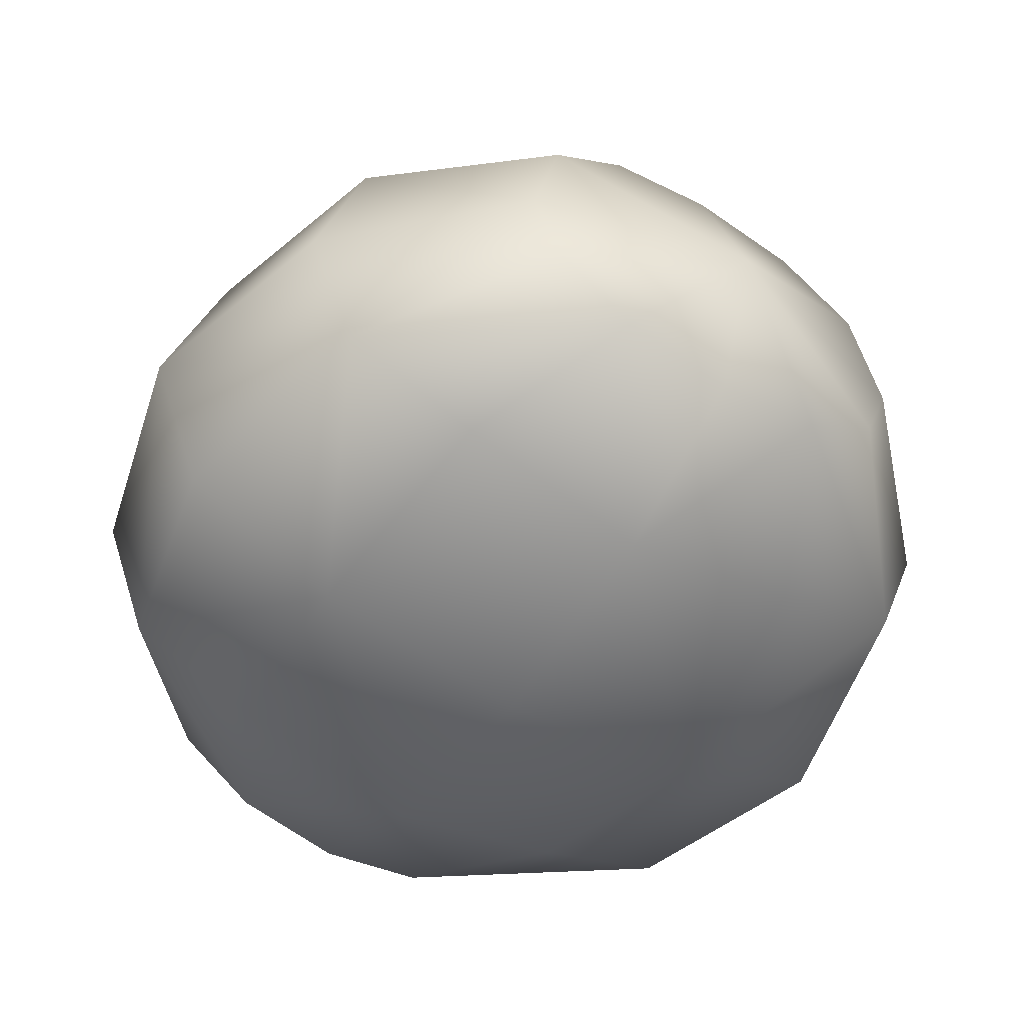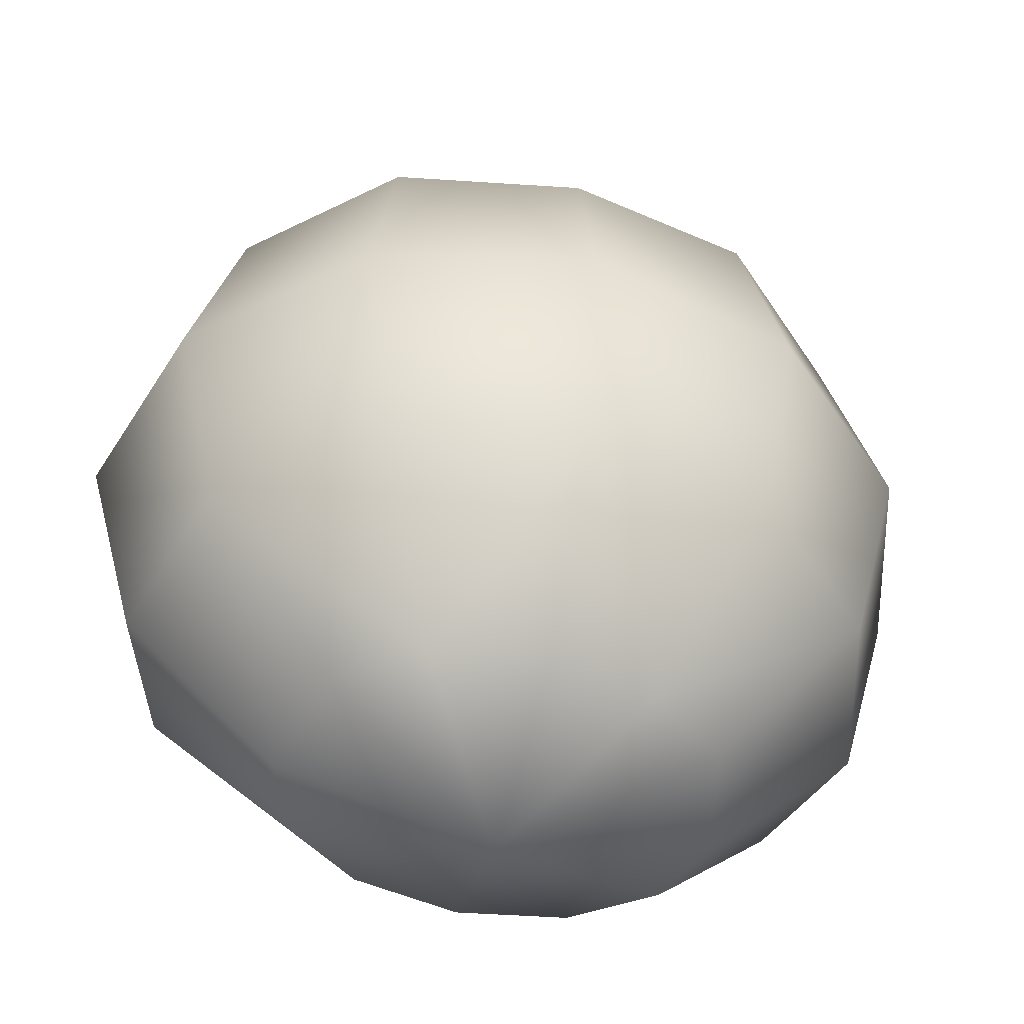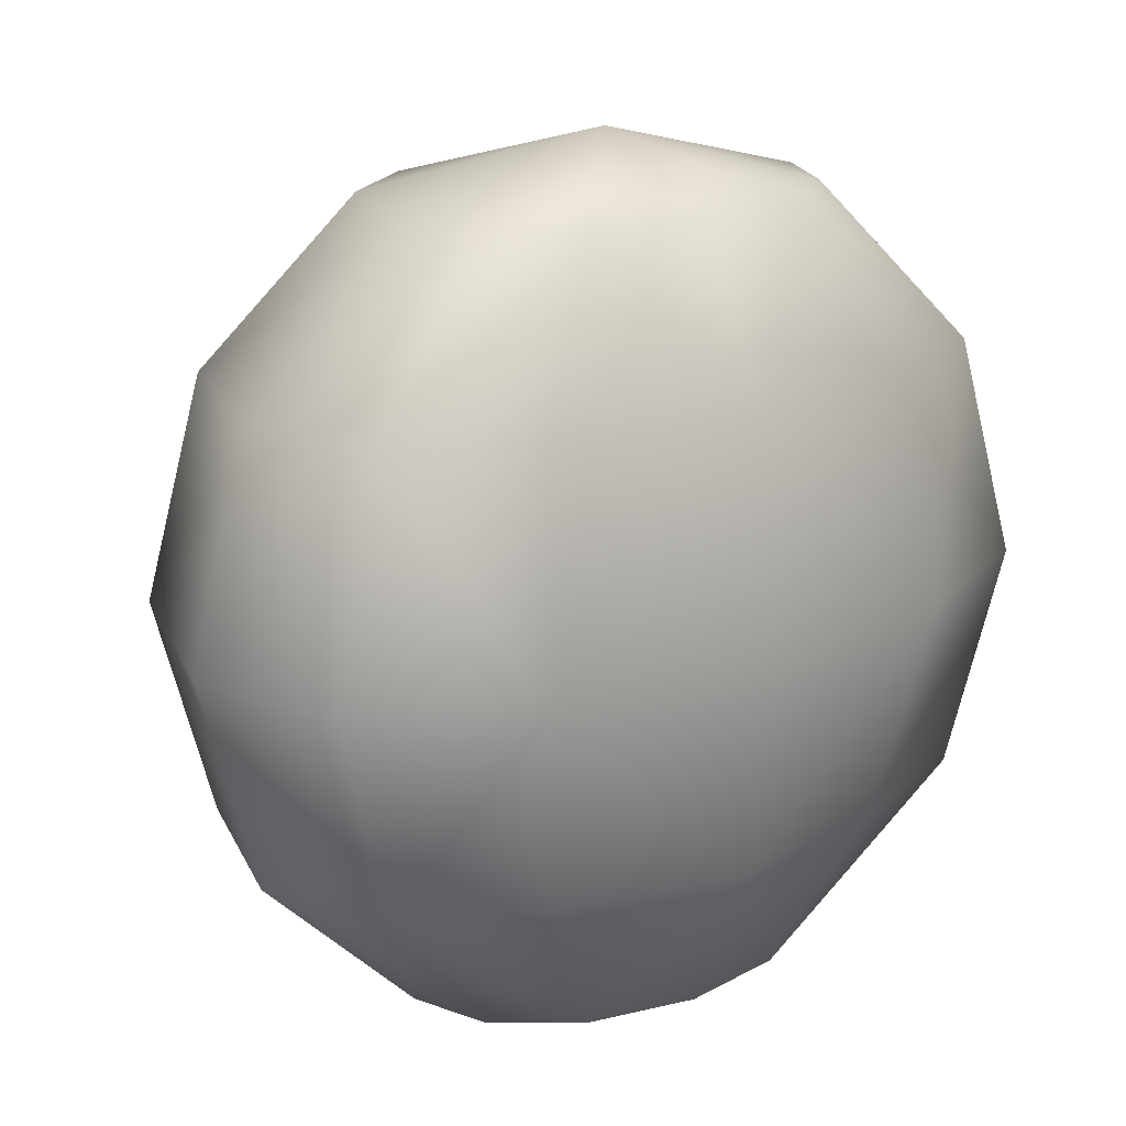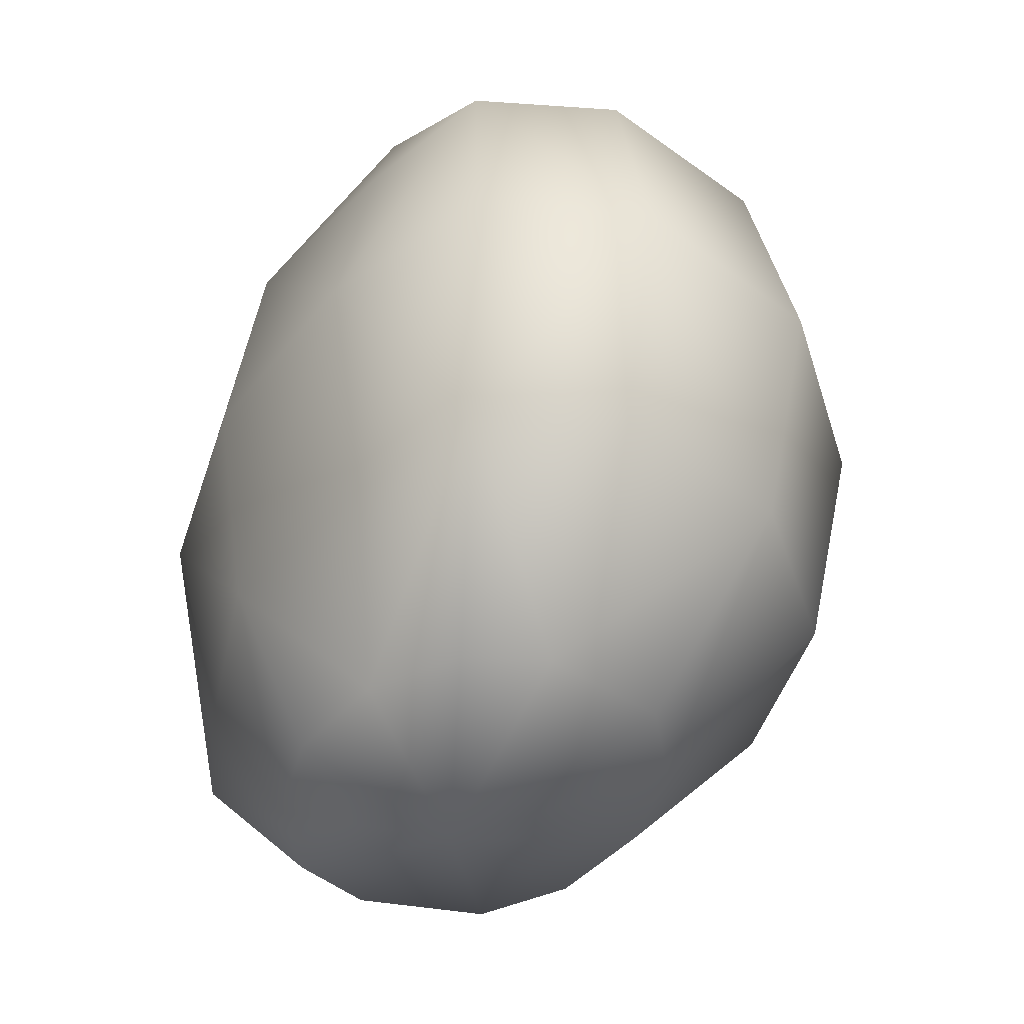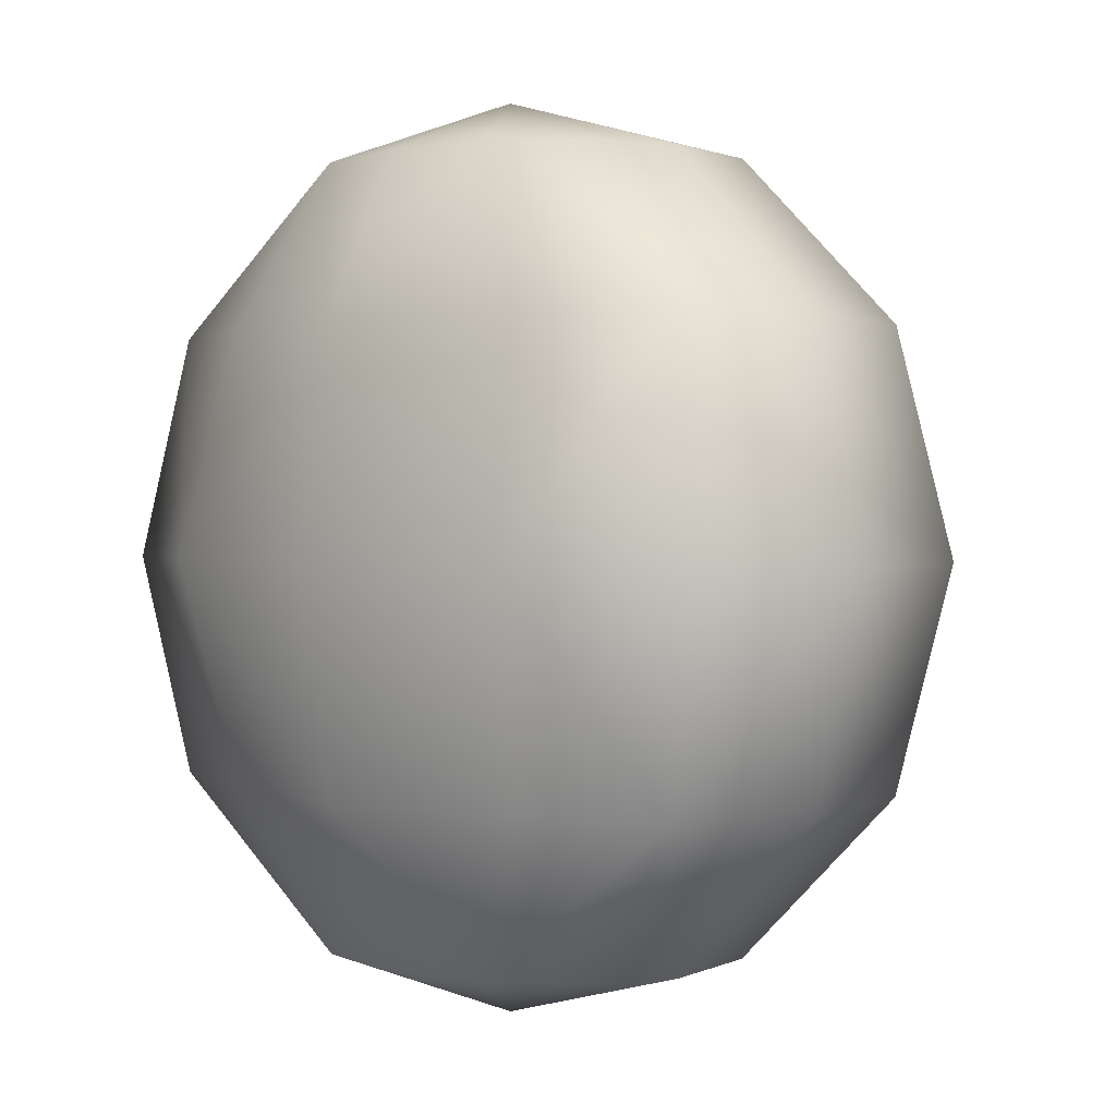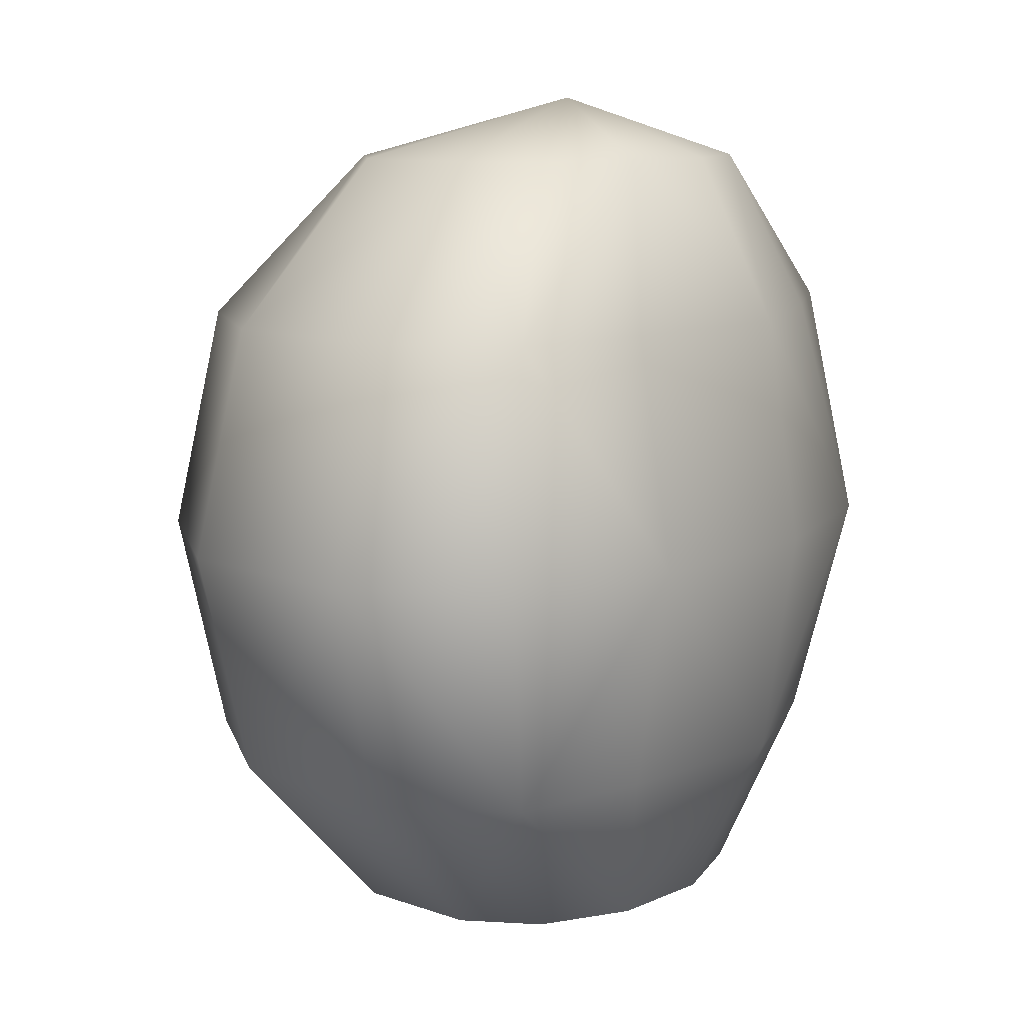
<metadata>
{"format":"obj","ext":"obj","renderer":"f3d","projection":"perspective","resolution":1024,"background":"white","views":[{"elev":-52.9,"azim":-33.0,"up":"+Z"},{"elev":-51.4,"azim":-14.8,"up":"+Y"},{"elev":19.5,"azim":145.1,"up":"+Y"},{"elev":-41.4,"azim":-115.7,"up":"+Y"},{"elev":1.2,"azim":-135.4,"up":"+Y"},{"elev":9.9,"azim":119.8,"up":"+Y"}]}
</metadata>
<code>
g Converted object 0
v -0.000567 0.2253 0.6565
v -0.000567 -0.2247 0.6565
v 0.1119 -0.1945 0.6565
v 0.09686 -0.1945 0.7192
v 0.05568 -0.1945 0.7481
v -0.000567 -0.1945 0.7587
v -0.05682 -0.1945 0.7481
v -0.09799 -0.1945 0.7192
v -0.1131 -0.1945 0.6565
v -0.09799 -0.1945 0.617
v -0.05682 -0.1945 0.588
v -0.000567 -0.1945 0.5774
v 0.05568 -0.1945 0.588
v 0.09686 -0.1945 0.617
v 0.1943 -0.1122 0.6565
v 0.1682 -0.1122 0.7481
v 0.09686 -0.1122 0.8148
v -0.000567 -0.1122 0.8331
v -0.09799 -0.1122 0.8148
v -0.1693 -0.1122 0.7481
v -0.1954 -0.1122 0.6565
v -0.1693 -0.1122 0.588
v -0.09799 -0.1122 0.5624
v -0.000567 -0.1122 0.5379
v 0.09686 -0.1122 0.5624
v 0.1682 -0.1122 0.588
v 0.2244 0.000309 0.6565
v 0.1943 0.000309 0.7587
v 0.1119 0.000309 0.8331
v -0.000567 0.000309 0.8593
v -0.1131 0.000309 0.8331
v -0.1954 0.000309 0.7587
v -0.2256 0.000309 0.6565
v -0.1954 0.000309 0.5774
v -0.1131 0.000309 0.5379
v -0.000567 0.000309 0.521
v 0.1119 0.000309 0.5379
v 0.1943 0.000309 0.5774
v 0.1943 0.1128 0.6565
v 0.1682 0.1128 0.7481
v 0.09686 0.1128 0.8148
v -0.000567 0.1128 0.8331
v -0.09799 0.1128 0.8148
v -0.1693 0.1128 0.7481
v -0.1954 0.1128 0.6565
v -0.1693 0.1128 0.588
v -0.09799 0.1128 0.5624
v -0.000567 0.1128 0.5379
v 0.09686 0.1128 0.5624
v 0.1682 0.1128 0.588
v 0.1119 0.1952 0.6565
v 0.09686 0.1952 0.7192
v 0.05568 0.1952 0.7481
v -0.000567 0.1952 0.7587
v -0.05682 0.1952 0.7481
v -0.09799 0.1952 0.7192
v -0.1131 0.1952 0.6565
v -0.09799 0.1952 0.617
v -0.05682 0.1952 0.588
v -0.000567 0.1952 0.5774
v 0.05568 0.1952 0.588
v 0.09686 0.1952 0.617
f 2 3 4
f 1 52 51
f 2 4 5
f 1 53 52
f 2 5 6
f 1 54 53
f 2 6 7
f 1 55 54
f 2 7 8
f 1 56 55
f 2 8 9
f 1 57 56
f 2 9 10
f 1 58 57
f 2 10 11
f 1 59 58
f 2 11 12
f 1 60 59
f 2 12 13
f 1 61 60
f 2 13 14
f 1 62 61
f 2 14 3
f 1 51 62
f 3 15 16
f 3 16 4
f 4 16 5
f 16 17 5
f 5 17 18
f 5 18 6
f 6 18 7
f 18 19 7
f 7 19 20
f 7 20 8
f 8 20 9
f 20 21 9
f 9 21 22
f 9 22 10
f 10 22 11
f 22 23 11
f 11 23 24
f 11 24 12
f 12 24 13
f 24 25 13
f 13 25 26
f 13 26 14
f 14 26 3
f 26 15 3
f 15 27 16
f 27 28 16
f 16 28 29
f 16 29 17
f 17 29 18
f 29 30 18
f 18 30 31
f 18 31 19
f 19 31 20
f 31 32 20
f 20 32 33
f 20 33 21
f 21 33 22
f 33 34 22
f 22 34 35
f 22 35 23
f 23 35 24
f 35 36 24
f 24 36 37
f 24 37 25
f 25 37 26
f 37 38 26
f 26 38 27
f 26 27 15
f 27 39 40
f 27 40 28
f 28 40 29
f 40 41 29
f 29 41 42
f 29 42 30
f 30 42 31
f 42 43 31
f 31 43 44
f 31 44 32
f 32 44 33
f 44 45 33
f 33 45 46
f 33 46 34
f 34 46 35
f 46 47 35
f 35 47 48
f 35 48 36
f 36 48 37
f 48 49 37
f 37 49 50
f 37 50 38
f 38 50 27
f 50 39 27
f 39 51 40
f 51 52 40
f 40 52 53
f 40 53 41
f 41 53 42
f 53 54 42
f 42 54 55
f 42 55 43
f 43 55 44
f 55 56 44
f 44 56 57
f 44 57 45
f 45 57 46
f 57 58 46
f 46 58 59
f 46 59 47
f 47 59 48
f 59 60 48
f 48 60 61
f 48 61 49
f 49 61 50
f 61 62 50
f 50 62 51
f 50 51 39

</code>
